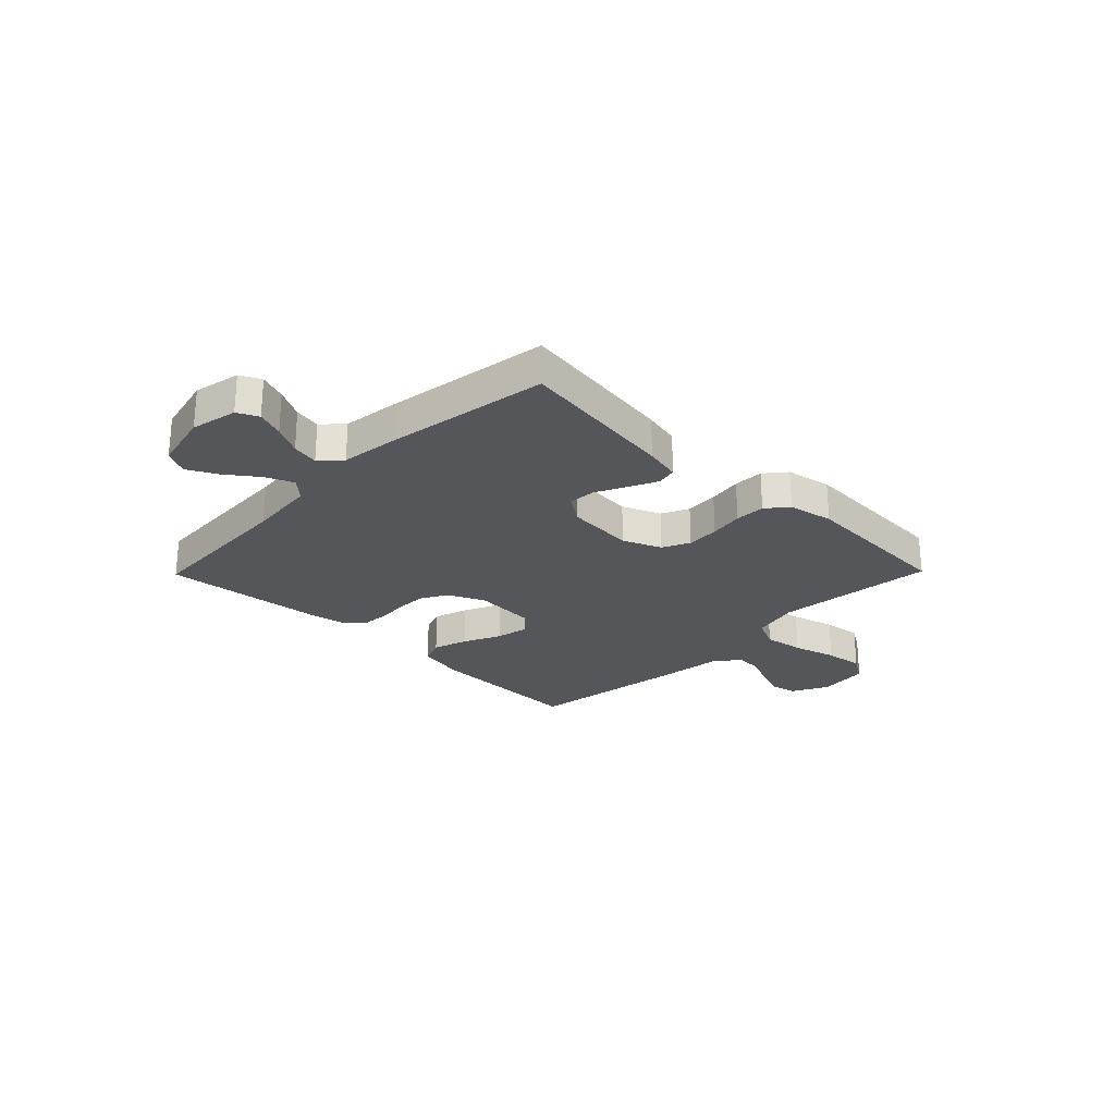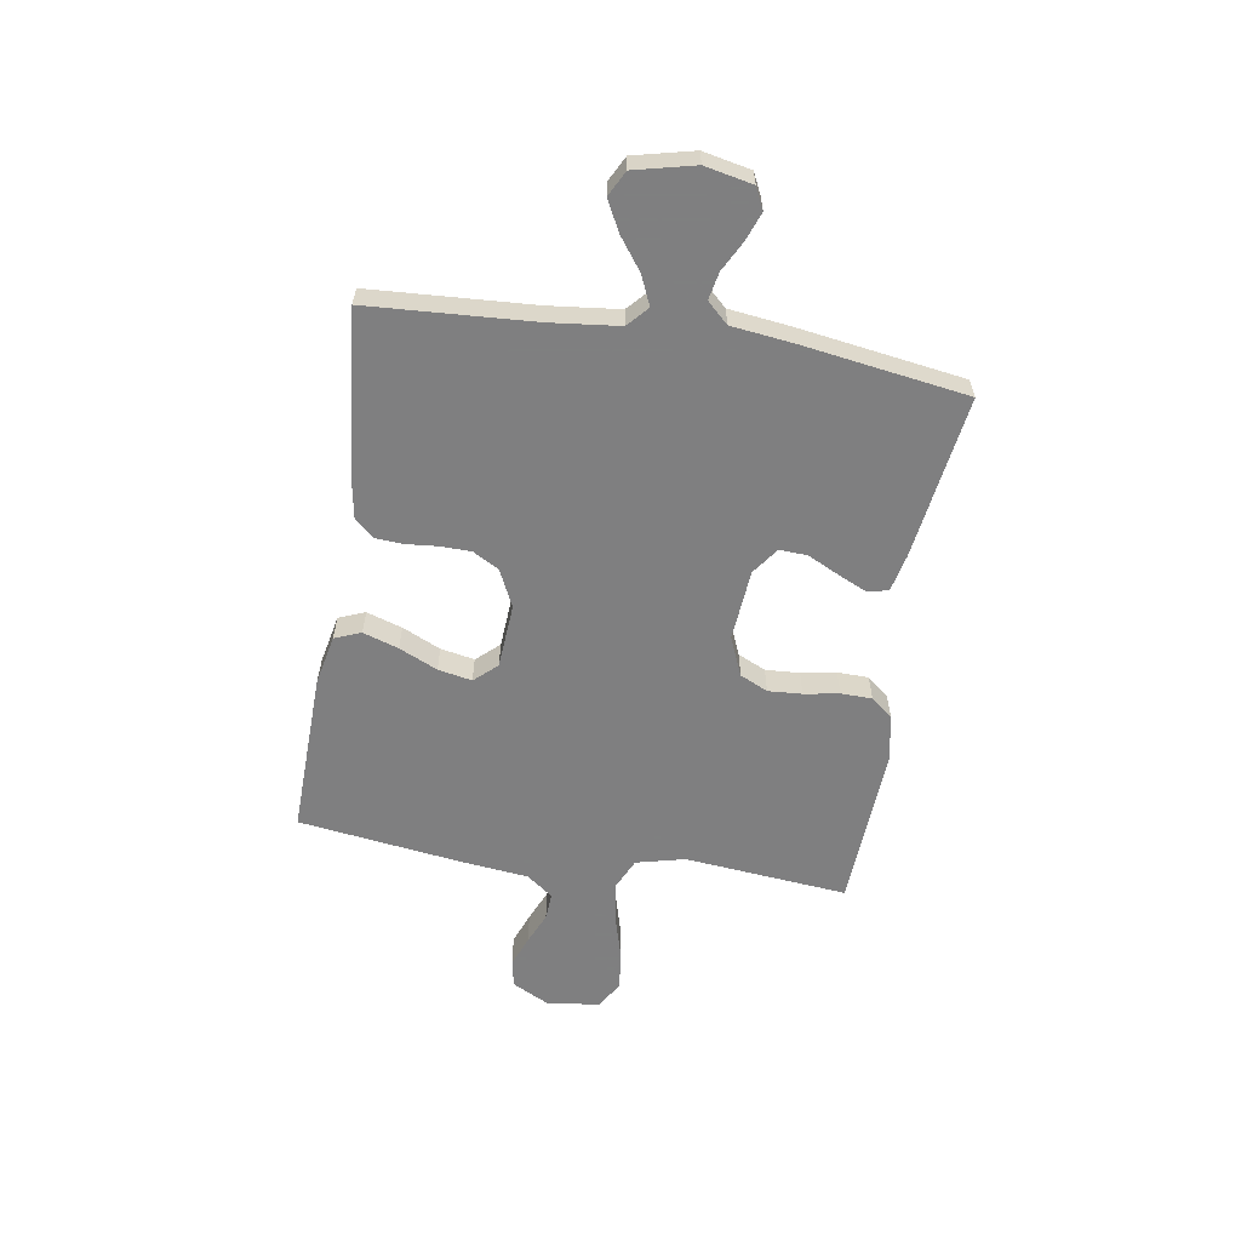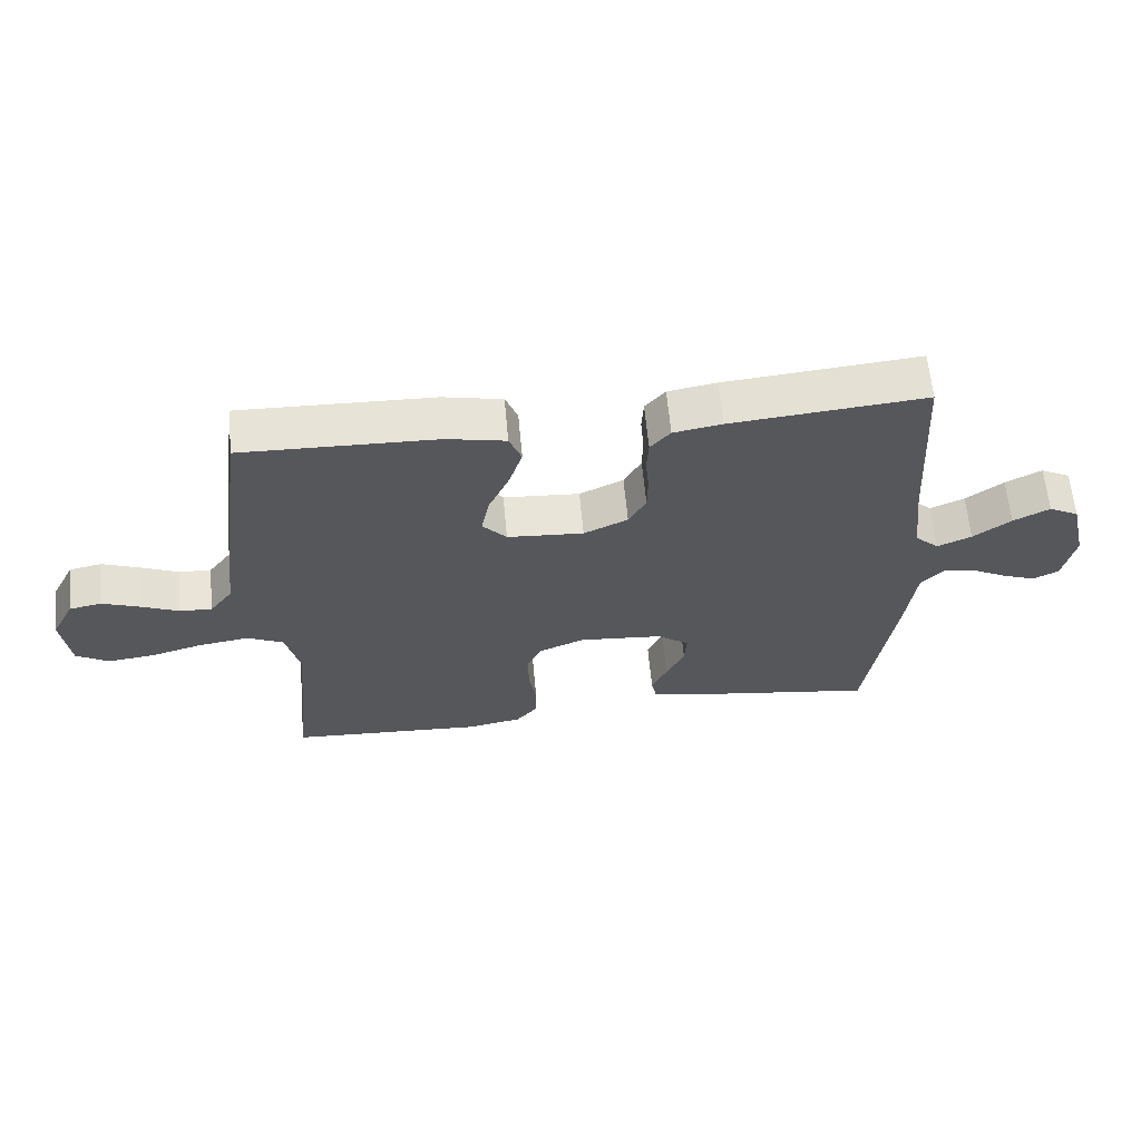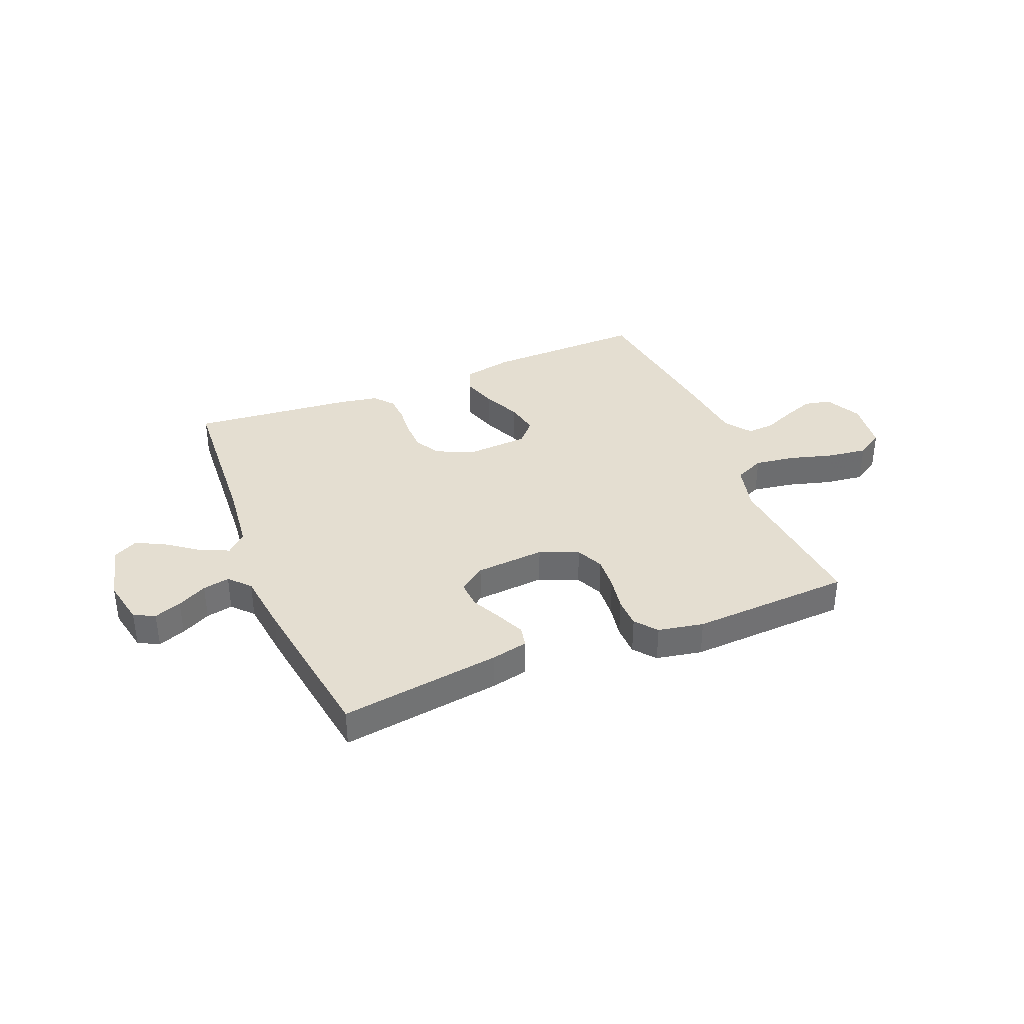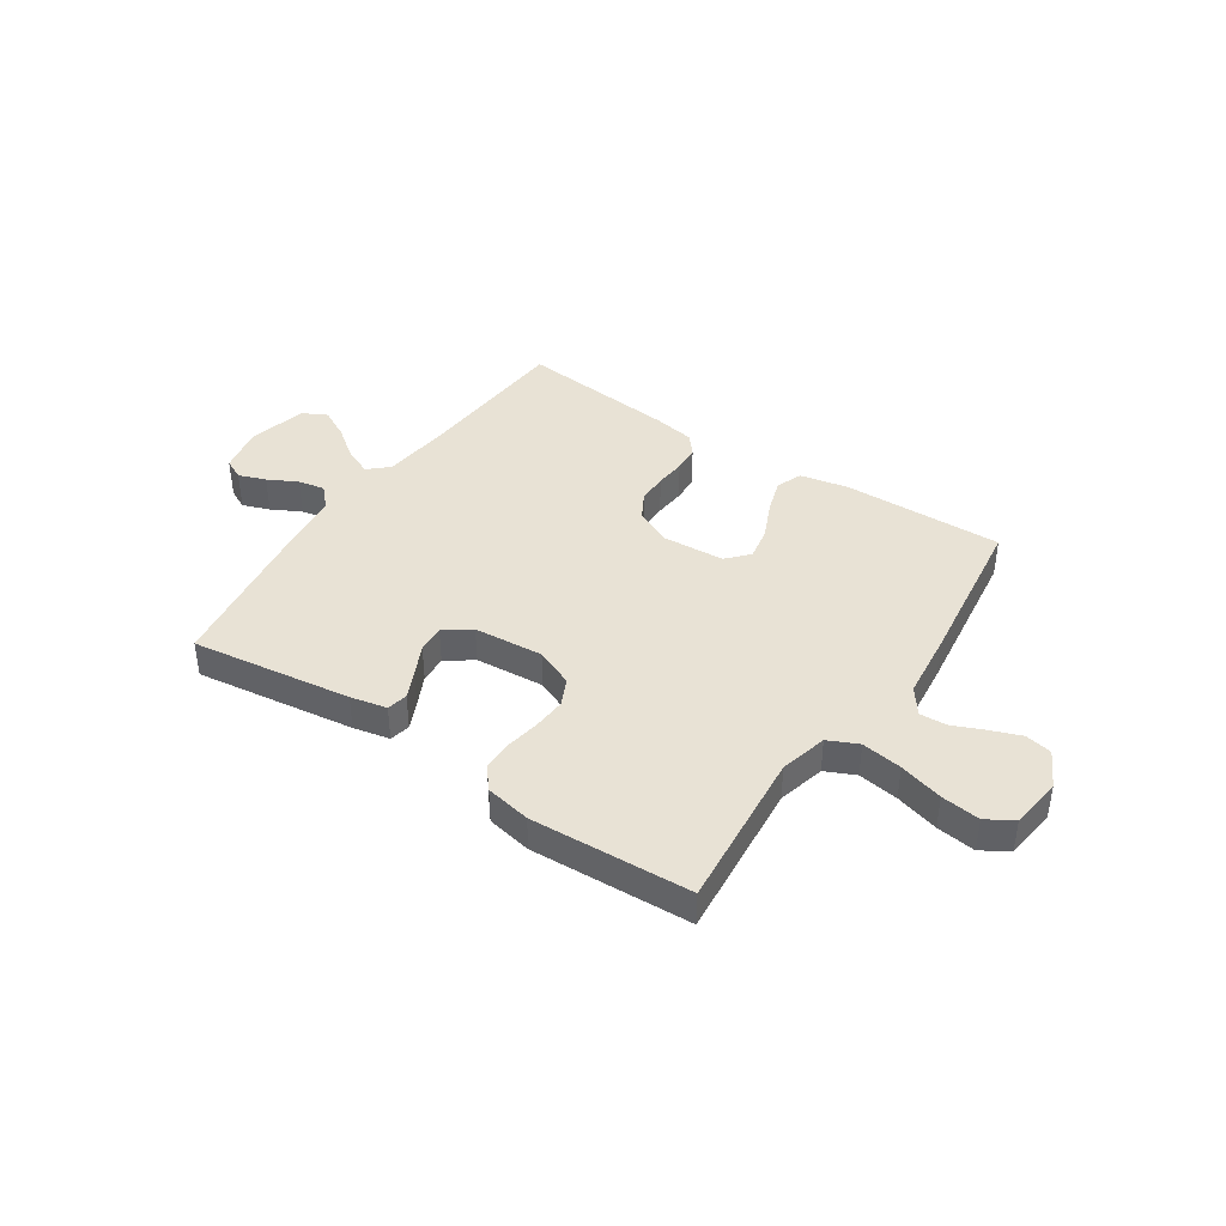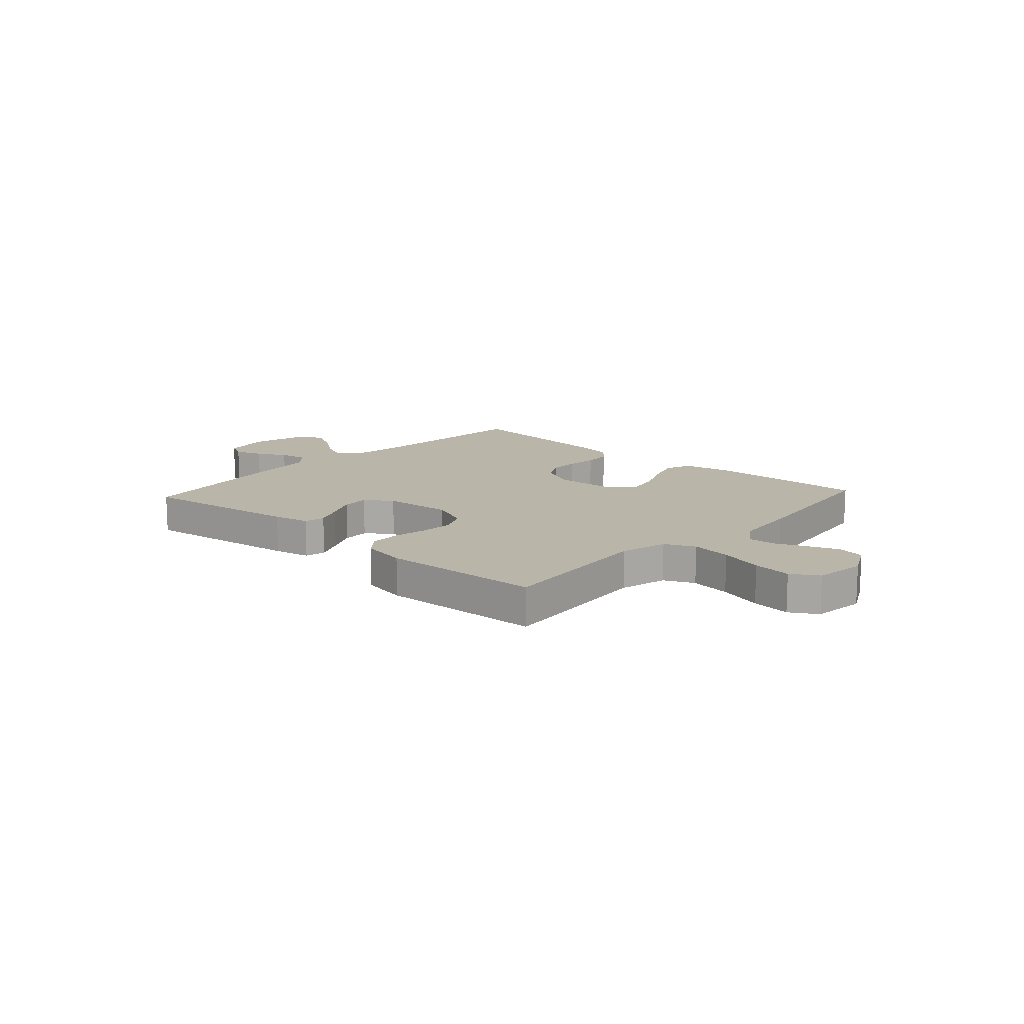
<metadata>
{"format":"obj","ext":"obj","renderer":"f3d","projection":"perspective","resolution":1024,"background":"white","views":[{"elev":-25.3,"azim":135.6,"up":"+Y"},{"elev":-59.9,"azim":80.9,"up":"+Y"},{"elev":62.4,"azim":-5.3,"up":"+Z"},{"elev":36.5,"azim":158.0,"up":"+Y"},{"elev":40.8,"azim":-146.0,"up":"+Y"},{"elev":13.6,"azim":-137.5,"up":"+Y"}]}
</metadata>
<code>
v 0.5 0.07 0.5
v 0.518 0.07 0.2
v 0.532 0.07 0.073
v 0.569 0.07 0.039
v 0.622 0.07 0.062
v 0.68 0.07 0.105
v 0.736 0.07 0.134
v 0.782 0.07 0.11
v 0.808 0.07 0
v 0.79 0.07 -0.087
v 0.751 0.07 -0.106
v 0.7 0.07 -0.087
v 0.645 0.07 -0.058
v 0.595 0.07 -0.048
v 0.559 0.07 -0.086
v 0.545 0.07 -0.2
v 0.5 0.07 -0.5
v 0.2 0.07 -0.457
v 0.132 0.07 -0.442
v 0.124 0.07 -0.403
v 0.148 0.07 -0.351
v 0.176 0.07 -0.294
v 0.179 0.07 -0.243
v 0.13 0.07 -0.207
v 0 0.07 -0.196
v -0.072 0.07 -0.226
v -0.096 0.07 -0.277
v -0.092 0.07 -0.339
v -0.081 0.07 -0.403
v -0.082 0.07 -0.46
v -0.115 0.07 -0.5
v -0.2 0.07 -0.516
v -0.5 0.07 -0.5
v -0.471 0.07 -0.2
v -0.493 0.07 -0.111
v -0.549 0.07 -0.085
v -0.625 0.07 -0.096
v -0.707 0.07 -0.119
v -0.78 0.07 -0.128
v -0.83 0.07 -0.097
v -0.842 0.07 0
v -0.807 0.07 0.068
v -0.757 0.07 0.078
v -0.699 0.07 0.056
v -0.641 0.07 0.031
v -0.591 0.07 0.028
v -0.555 0.07 0.076
v -0.541 0.07 0.2
v -0.5 0.07 0.5
v -0.2 0.07 0.492
v -0.109 0.07 0.473
v -0.09 0.07 0.425
v -0.111 0.07 0.36
v -0.143 0.07 0.29
v -0.155 0.07 0.228
v -0.118 0.07 0.187
v 0 0.07 0.179
v 0.068 0.07 0.211
v 0.095 0.07 0.259
v 0.096 0.07 0.316
v 0.091 0.07 0.373
v 0.094 0.07 0.423
v 0.125 0.07 0.459
v 0.2 0.07 0.472
v 0.5 0 0.5
v 0.518 0 0.2
v 0.532 0 0.073
v 0.569 0 0.039
v 0.622 0 0.062
v 0.68 0 0.105
v 0.736 0 0.134
v 0.782 0 0.11
v 0.808 0 0
v 0.79 0 -0.087
v 0.751 0 -0.106
v 0.7 0 -0.087
v 0.645 0 -0.058
v 0.595 0 -0.048
v 0.559 0 -0.086
v 0.545 0 -0.2
v 0.5 0 -0.5
v 0.2 0 -0.457
v 0.132 0 -0.442
v 0.124 0 -0.403
v 0.148 0 -0.351
v 0.176 0 -0.294
v 0.179 0 -0.243
v 0.13 0 -0.207
v 0 0 -0.196
v -0.072 0 -0.226
v -0.096 0 -0.277
v -0.092 0 -0.339
v -0.081 0 -0.403
v -0.082 0 -0.46
v -0.115 0 -0.5
v -0.2 0 -0.516
v -0.5 0 -0.5
v -0.471 0 -0.2
v -0.493 0 -0.111
v -0.549 0 -0.085
v -0.625 0 -0.096
v -0.707 0 -0.119
v -0.78 0 -0.128
v -0.83 0 -0.097
v -0.842 0 0
v -0.807 0 0.068
v -0.757 0 0.078
v -0.699 0 0.056
v -0.641 0 0.031
v -0.591 0 0.028
v -0.555 0 0.076
v -0.541 0 0.2
v -0.5 0 0.5
v -0.2 0 0.492
v -0.109 0 0.473
v -0.09 0 0.425
v -0.111 0 0.36
v -0.143 0 0.29
v -0.155 0 0.228
v -0.118 0 0.187
v 0 0 0.179
v 0.068 0 0.211
v 0.095 0 0.259
v 0.096 0 0.316
v 0.091 0 0.373
v 0.094 0 0.423
v 0.125 0 0.459
v 0.2 0 0.472
f 63 64 1 2
f 60 61 62 63
f 59 60 63 2
f 58 59 2 3
f 57 58 3 4
f 56 57 4
f 51 52 53 54
f 51 54 55
f 50 51 55
f 47 48 49 50
f 46 47 50 55
f 42 43 44 45
f 40 41 42 45
f 40 45 46
f 37 38 39 40
f 36 37 40 46
f 35 36 46 55
f 31 32 33 34
f 28 29 30 31
f 27 28 31 34
f 26 27 34 35
f 19 20 21 22
f 17 18 19 22
f 15 16 17 22
f 14 15 22 23
f 10 11 12 13
f 8 9 10 13
f 8 13 14
f 5 6 7 8
f 4 5 8 14
f 56 4 14 23
f 25 26 35 55
f 24 25 55 56
f 23 24 56
f 66 65 128 127
f 127 126 125 124
f 66 127 124 123
f 67 66 123 122
f 68 67 122 121
f 68 121 120
f 118 117 116 115
f 119 118 115
f 119 115 114
f 114 113 112 111
f 119 114 111 110
f 109 108 107 106
f 109 106 105 104
f 110 109 104
f 104 103 102 101
f 110 104 101 100
f 119 110 100 99
f 98 97 96 95
f 95 94 93 92
f 98 95 92 91
f 99 98 91 90
f 86 85 84 83
f 86 83 82 81
f 86 81 80 79
f 87 86 79 78
f 77 76 75 74
f 77 74 73 72
f 78 77 72
f 72 71 70 69
f 78 72 69 68
f 87 78 68 120
f 119 99 90 89
f 120 119 89 88
f 120 88 87
f 1 65 66 2
f 2 66 67 3
f 3 67 68 4
f 4 68 69 5
f 5 69 70 6
f 6 70 71 7
f 7 71 72 8
f 8 72 73 9
f 9 73 74 10
f 10 74 75 11
f 11 75 76 12
f 12 76 77 13
f 13 77 78 14
f 14 78 79 15
f 15 79 80 16
f 16 80 81 17
f 17 81 82 18
f 18 82 83 19
f 19 83 84 20
f 20 84 85 21
f 21 85 86 22
f 22 86 87 23
f 23 87 88 24
f 24 88 89 25
f 25 89 90 26
f 26 90 91 27
f 27 91 92 28
f 28 92 93 29
f 29 93 94 30
f 30 94 95 31
f 31 95 96 32
f 32 96 97 33
f 33 97 98 34
f 34 98 99 35
f 35 99 100 36
f 36 100 101 37
f 37 101 102 38
f 38 102 103 39
f 39 103 104 40
f 40 104 105 41
f 41 105 106 42
f 42 106 107 43
f 43 107 108 44
f 44 108 109 45
f 45 109 110 46
f 46 110 111 47
f 47 111 112 48
f 48 112 113 49
f 49 113 114 50
f 50 114 115 51
f 51 115 116 52
f 52 116 117 53
f 53 117 118 54
f 54 118 119 55
f 55 119 120 56
f 56 120 121 57
f 57 121 122 58
f 58 122 123 59
f 59 123 124 60
f 60 124 125 61
f 61 125 126 62
f 62 126 127 63
f 63 127 128 64
f 64 128 65 1

</code>
